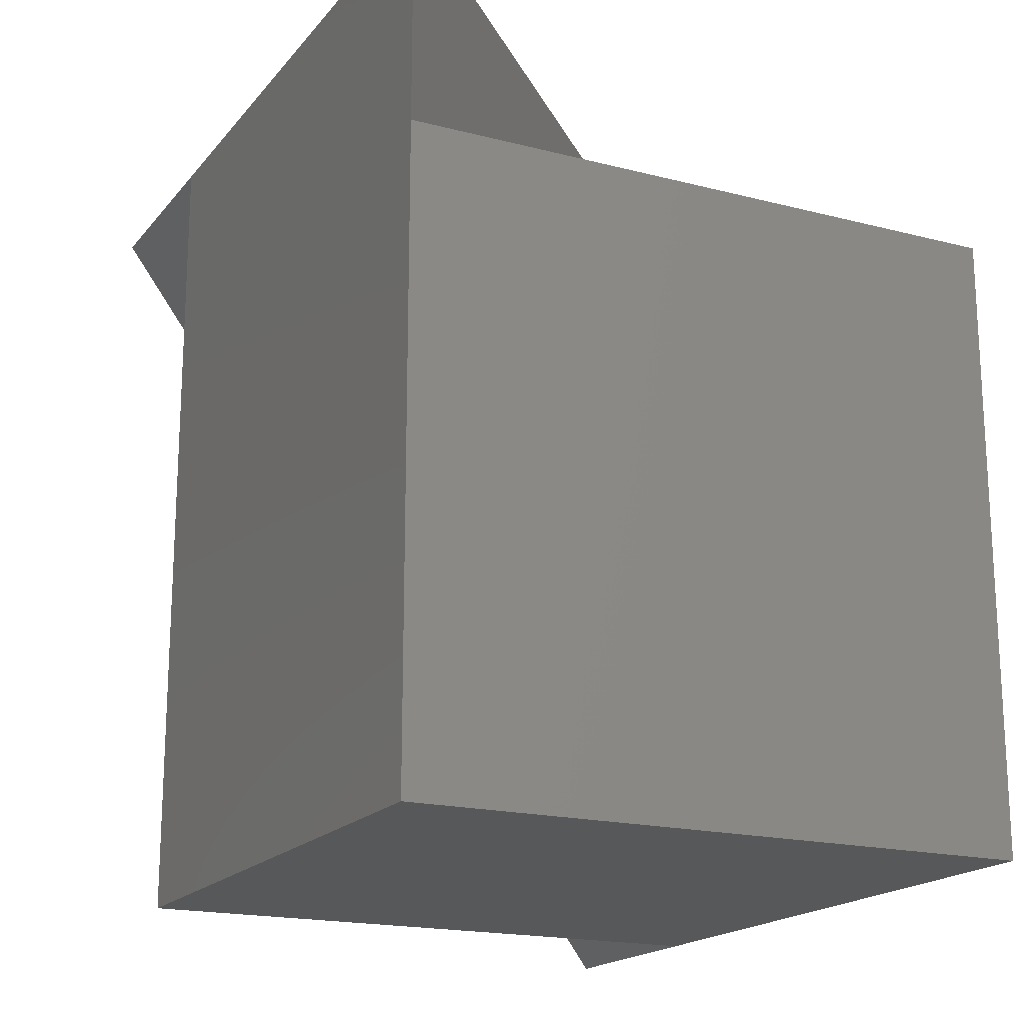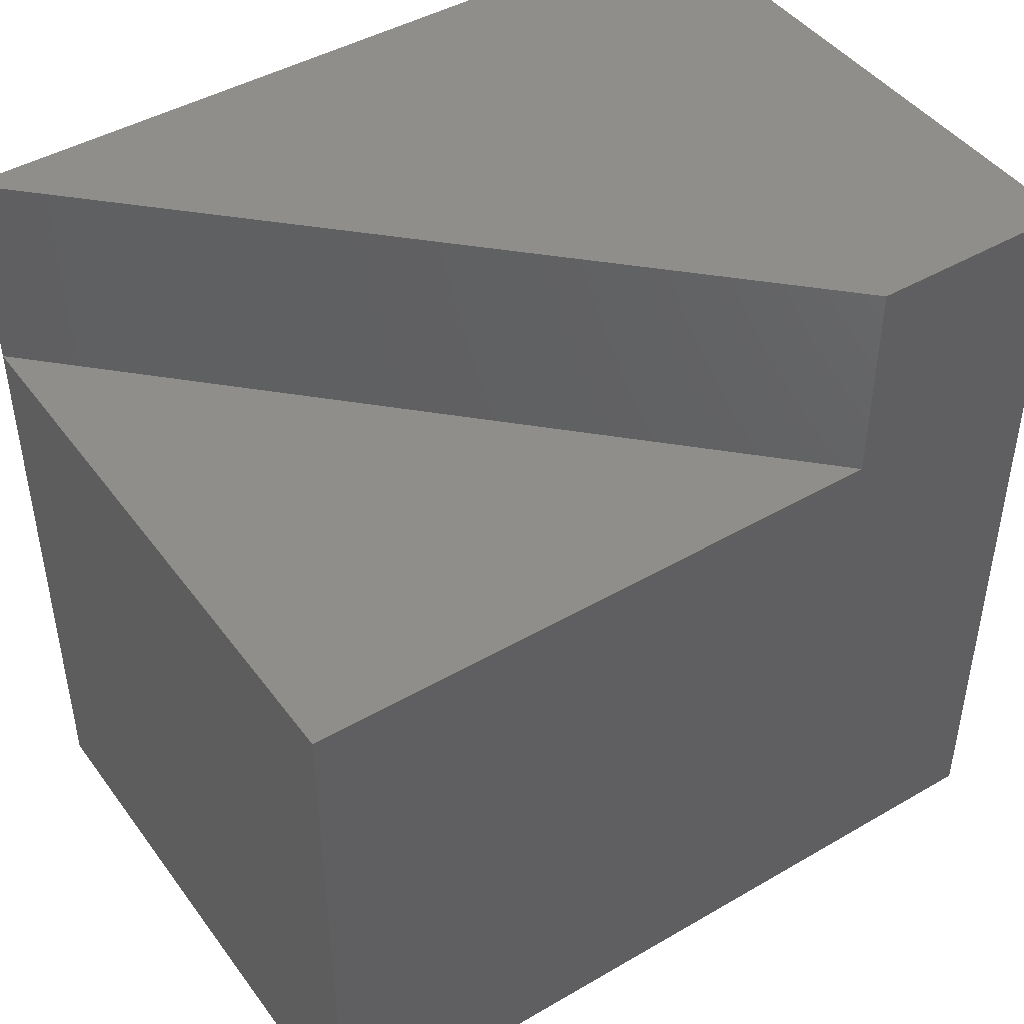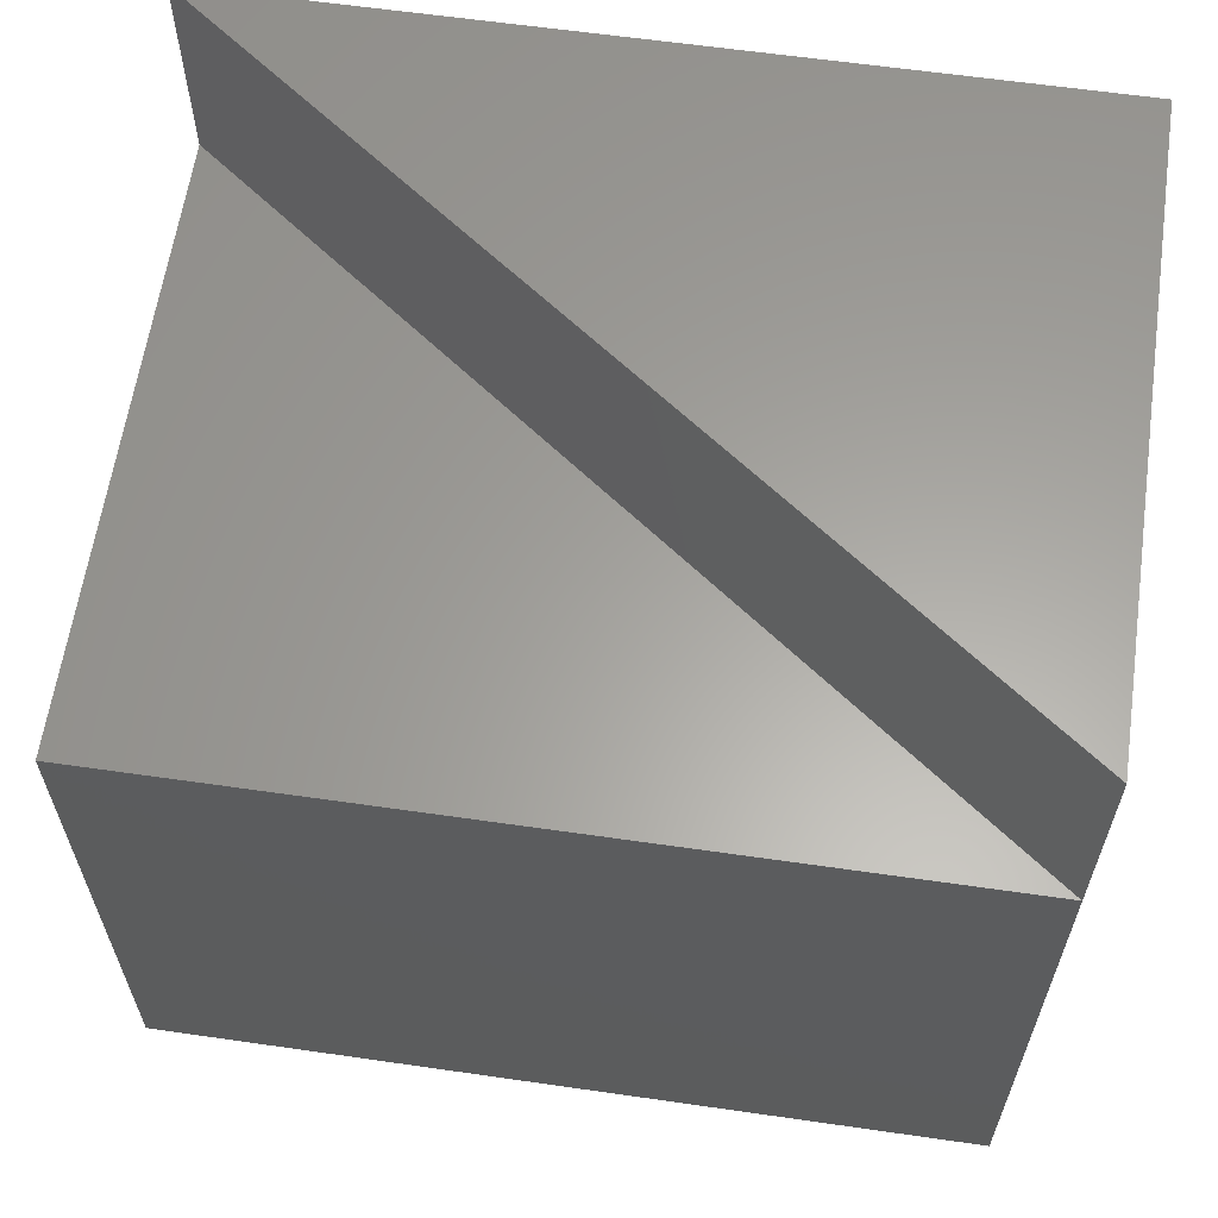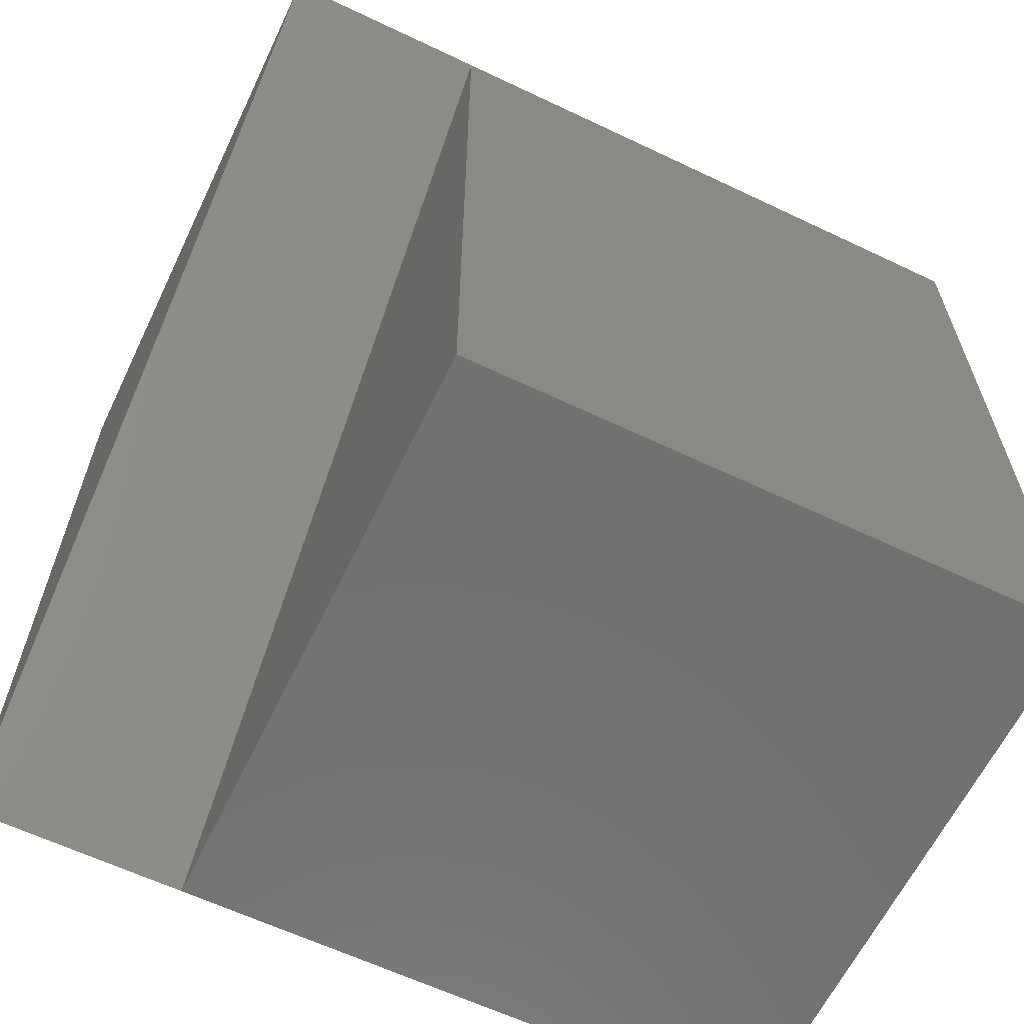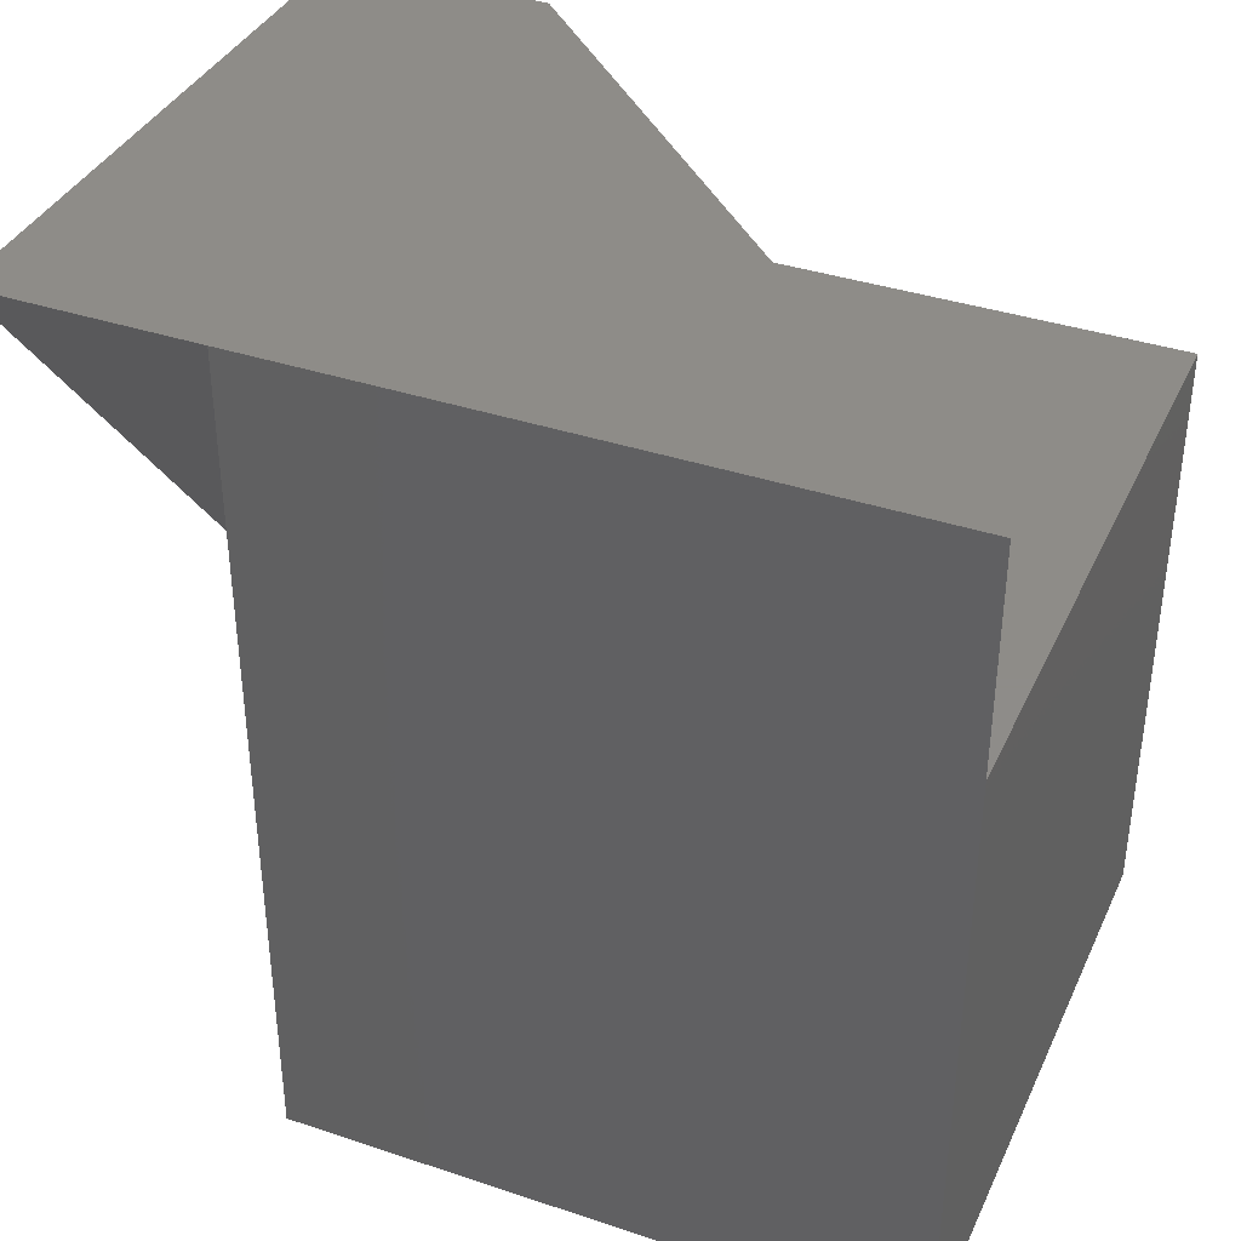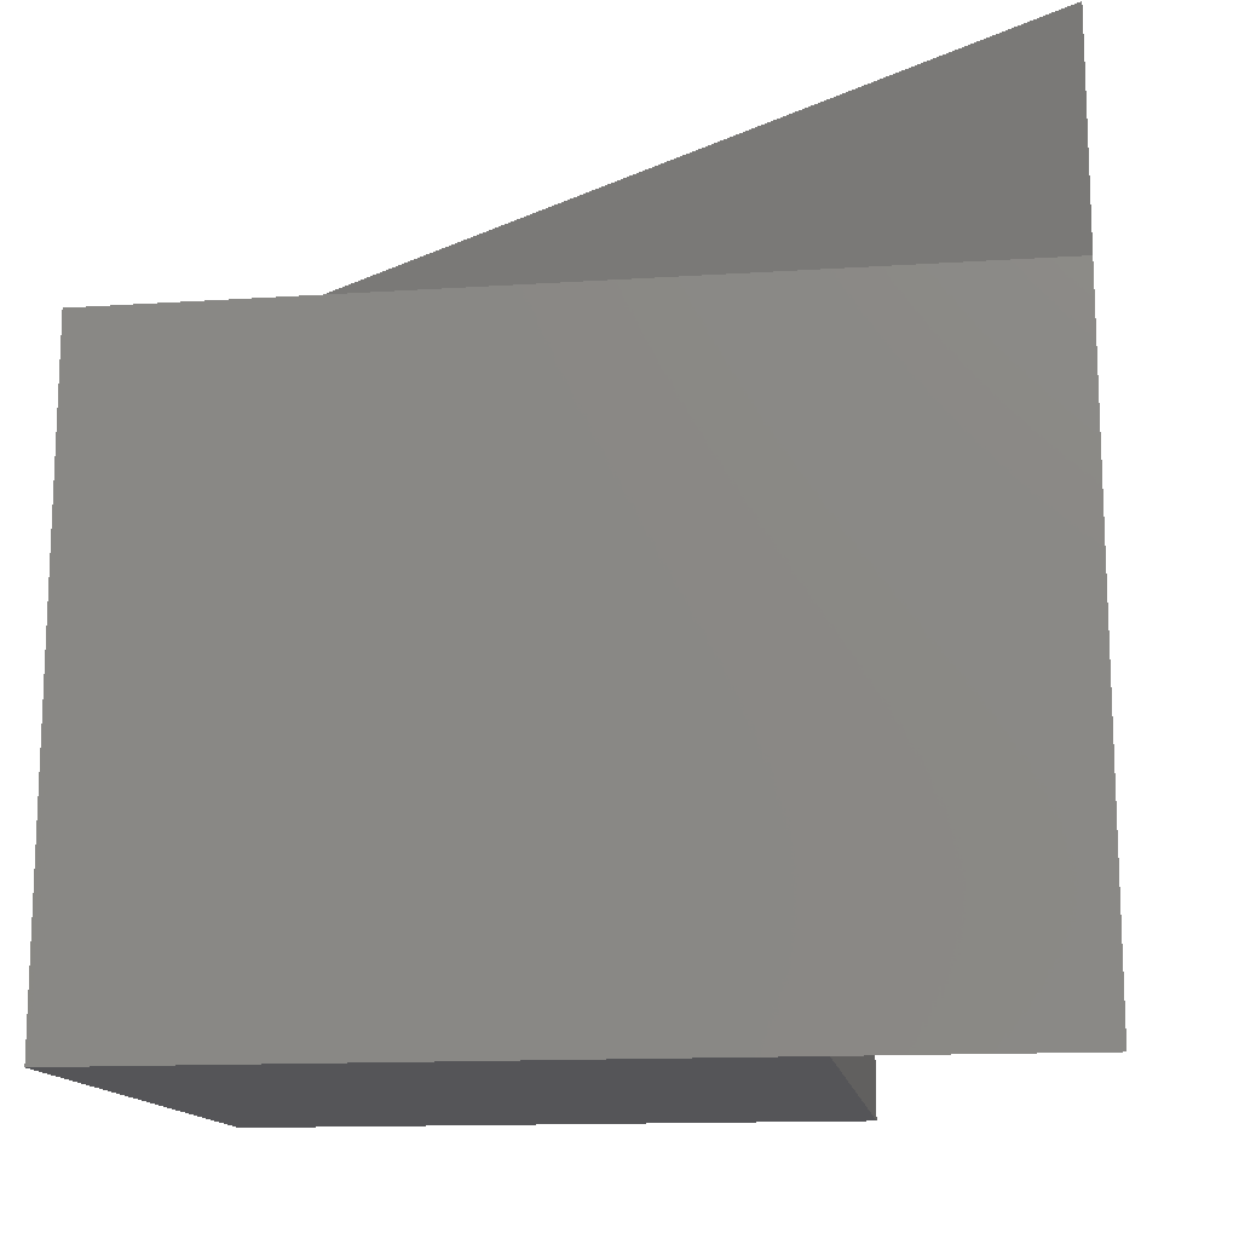
<metadata>
{"format":"stl","ext":"stl","renderer":"f3d","projection":"perspective","resolution":1024,"background":"white","views":[{"elev":-18.3,"azim":153.5,"up":"+Y"},{"elev":44.7,"azim":-124.0,"up":"+Y"},{"elev":61.7,"azim":98.3,"up":"+Z"},{"elev":-62.7,"azim":64.3,"up":"+Y"},{"elev":37.8,"azim":113.0,"up":"+Y"},{"elev":-14.2,"azim":98.1,"up":"+Z"}]}
</metadata>
<code>
# stl→obj: 13 verts, 22 faces
v 0 0 10
v 10 13.5 10
v 0 0 13.5
v 10 13.5 13.5
v 0 13.5 13.5
v 10 0 10
v 10 10 0
v 0 10 10
v 10 13.5 0
v 0 13.5 10
v 0 10 0
v 0 0 0
v 10 0 0
f 1 2 3
f 3 2 4
f 3 4 5
f 2 1 6
f 7 8 9
f 9 8 10
f 9 10 2
f 2 10 5
f 2 5 4
f 8 7 11
f 1 12 6
f 6 12 13
f 11 12 8
f 8 12 1
f 8 1 3
f 3 5 8
f 8 5 10
f 7 13 11
f 11 13 12
f 9 2 7
f 7 2 6
f 7 6 13

</code>
